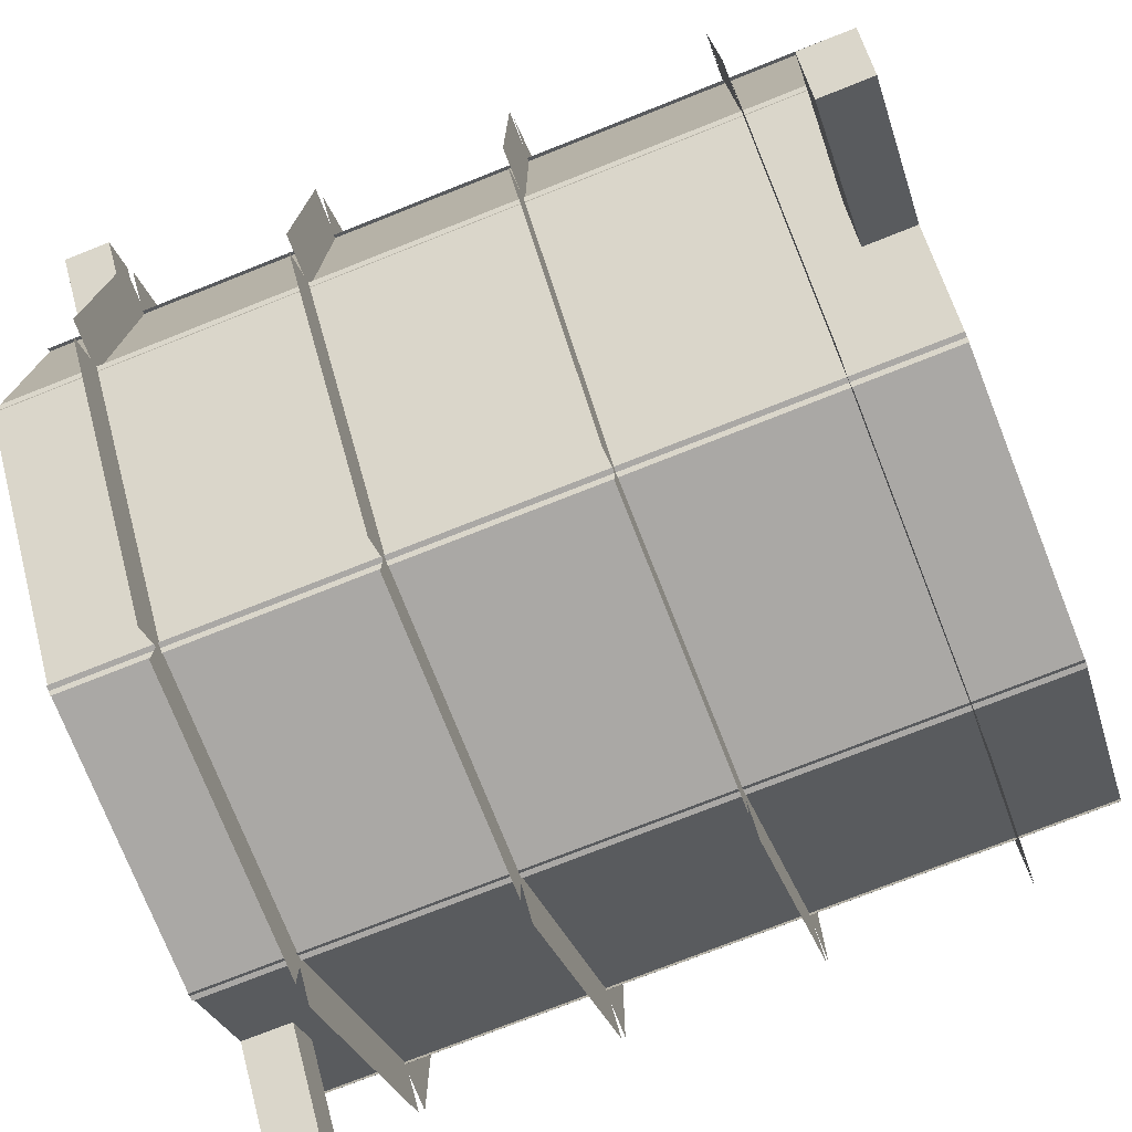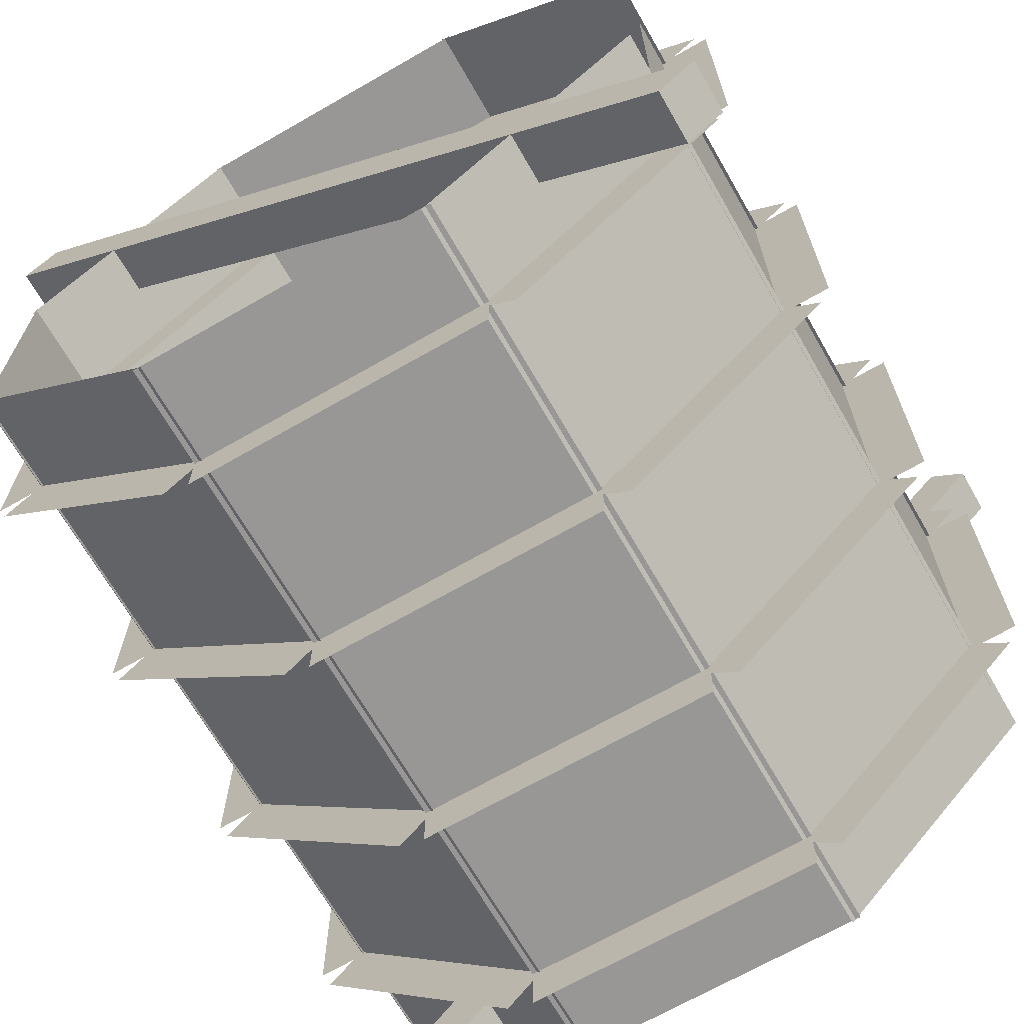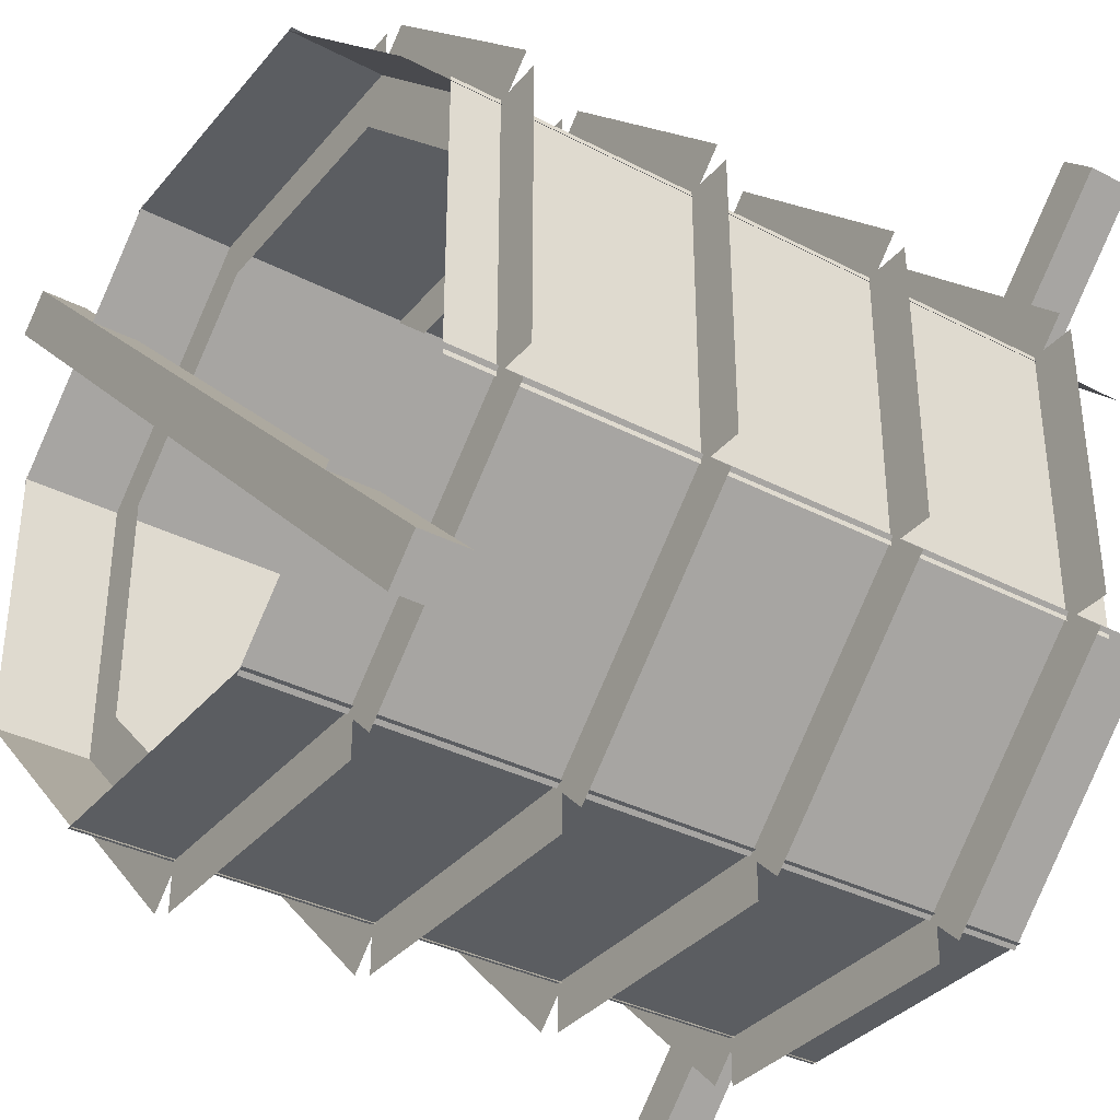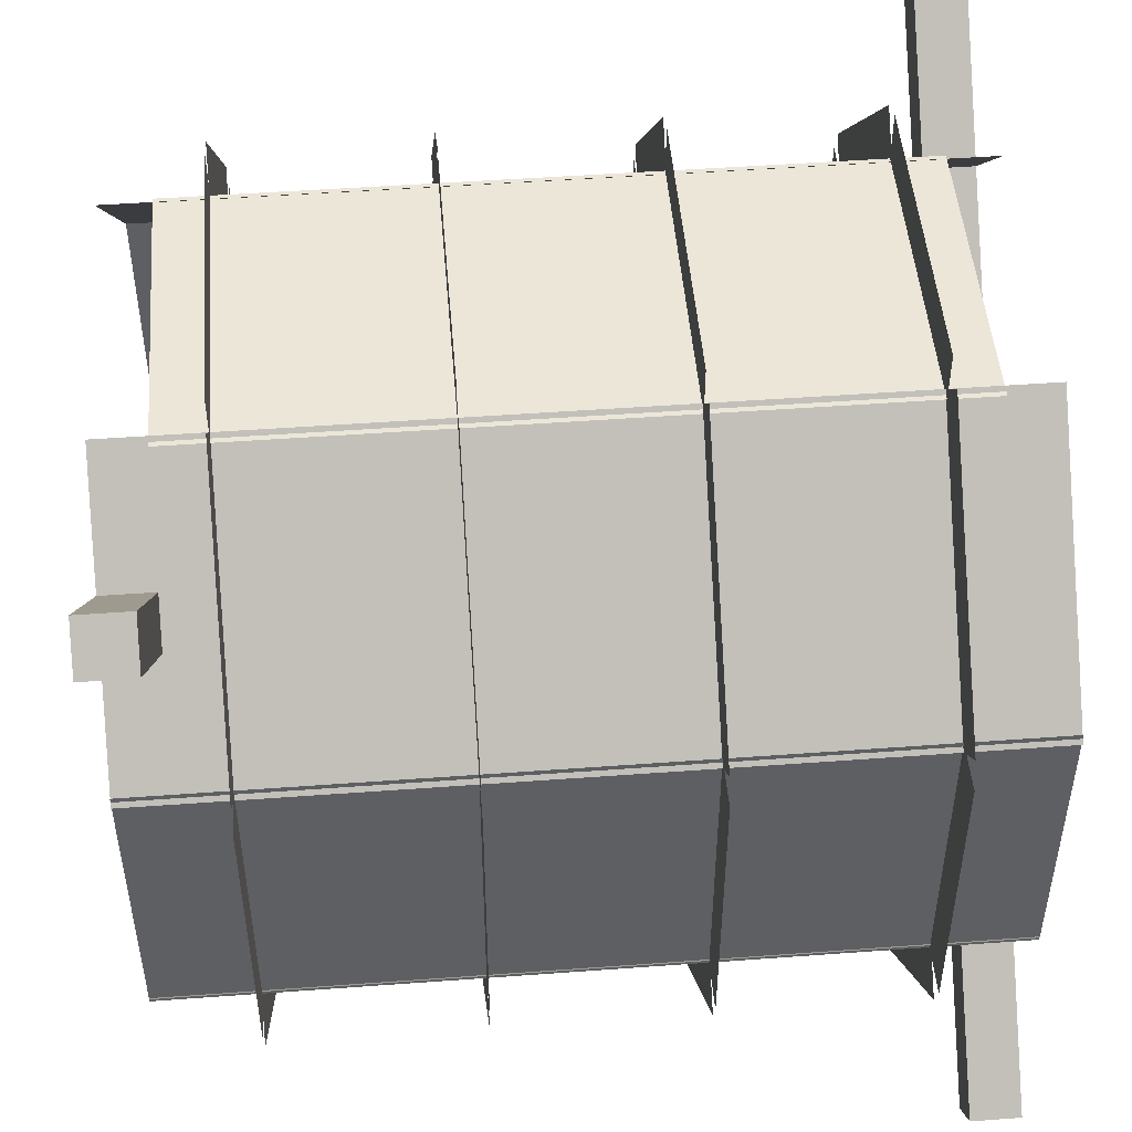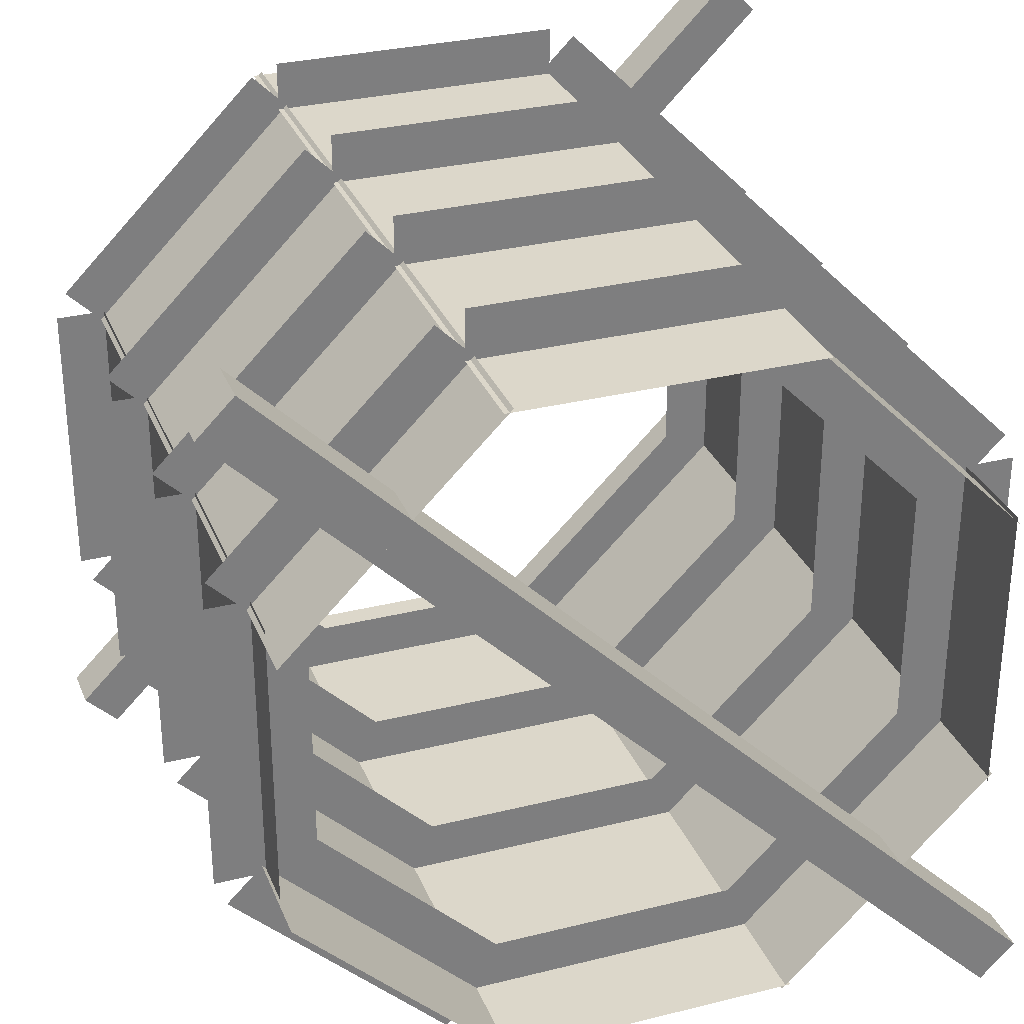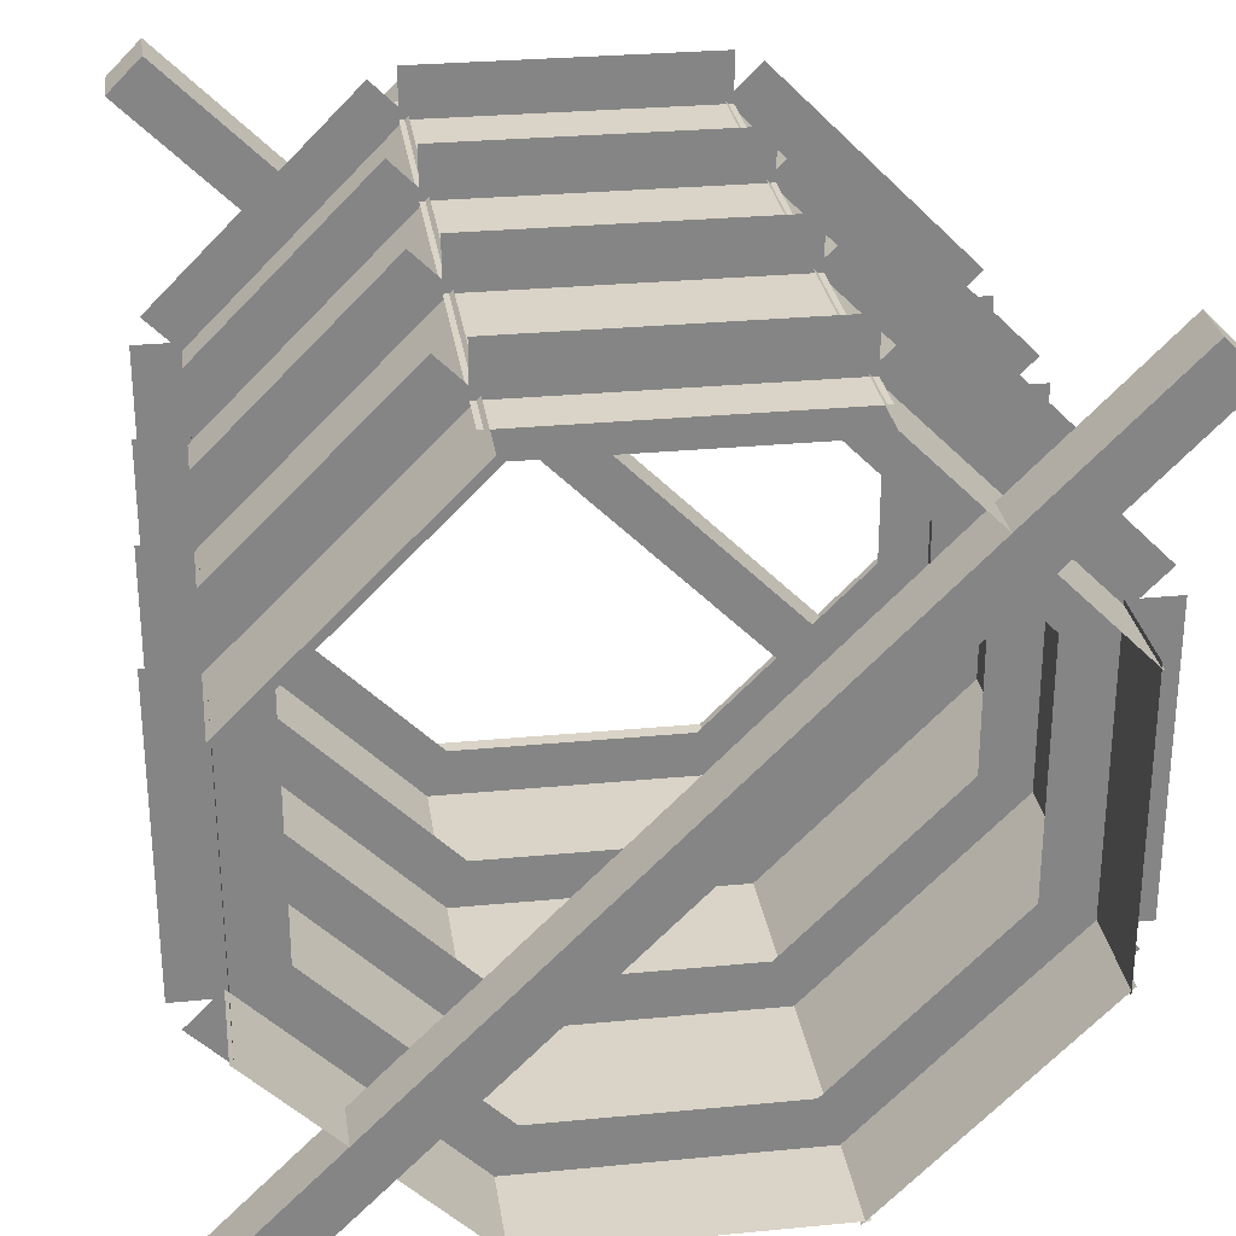
<metadata>
{"format":"obj","ext":"obj","renderer":"f3d","projection":"perspective","resolution":1024,"background":"white","views":[{"elev":-75.2,"azim":21.6,"up":"+Y"},{"elev":-68.3,"azim":119.9,"up":"+Z"},{"elev":-35.6,"azim":145.6,"up":"+Z"},{"elev":48.7,"azim":175.3,"up":"+Y"},{"elev":30.8,"azim":-109.7,"up":"+Z"},{"elev":28.5,"azim":-98.3,"up":"+Y"}]}
</metadata>
<code>
o cube
v 1 0.06253 0.6875
v 1 0.06253 0.3125
v 0 0.06253 0.3125
v 0 0.06253 0.6875
v 0.9375 0.9375 0.6875
v 0.9375 0.9375 0.3125
v 0.0625 0.9375 0.3125
v 0.0625 0.9375 0.6875
v 1 0.6875 0.06253
v 1 0.3125 0.06253
v 0 0.6875 0.06253
v 0 0.3125 0.06253
v 1 0.6875 0.9376
v 1 0.3125 0.9375
v 1 0.6875 0.9375
v 0 0.6875 0.9375
v 0 0.3125 0.9375
v 1 0.3232 0.05808
v 1 0.05808 0.3232
v 0 0.3232 0.05808
v 0 0.05808 0.3232
v 1 0.942 0.6768
v 1 0.6768 0.942
v 1 0.6768 0.9419
v 0 0.942 0.6768
v 0 0.6768 0.9419
v 0 0.6768 0.942
v 1 0.9419 0.3232
v 1 0.6768 0.05808
v 0 0.9419 0.3232
v 0 0.6768 0.05808
v 1 0.3232 0.942
v 1 0.05804 0.6768
v 0 0.3232 0.942
v 0 0.05804 0.6768
v 0.0625 0.9685 1.01
v 0.0625 -0.00381 0.03779
v 0.0625 1.013 0.9659
v 0.0625 0.04038 -0.0064
v 0 1.013 0.9659
v 0 0.04038 -0.0064
v 0 0.9685 1.01
v 0 -0.00381 0.03779
v 1 1.004 0.03779
v 1 0.03154 1.01
v 1 0.9596 -0.0064
v 1 -0.01265 0.9659
v 0.9375 0.9596 -0.0064
v 0.9375 -0.01265 0.9659
v 0.9375 1.004 0.03779
v 0.9375 0.03154 1.01
v 0.125 0.6875 1
v 0.125 0.3125 1
v 0.125 0.6875 0.875
v 0.125 0.3125 0.875
v 0.375 0.6875 1
v 0.375 0.3125 1
v 0.375 0.6875 0.875
v 0.375 0.3125 0.875
v 0.875 0.6875 1
v 0.875 0.3125 1
v 0.875 0.6875 0.875
v 0.875 0.3125 0.875
v 0.625 0.6875 1
v 0.625 0.3125 1
v 0.625 0.6875 0.875
v 0.625 0.3125 0.875
v 0.625 0.6875 0.125
v 0.625 0.3125 0.125
v 0.625 0.6875 0
v 0.625 0.3125 0
v 0.125 0.6875 0.125
v 0.125 0.3125 0.125
v 0.125 0.6875 0
v 0.125 0.3125 0
v 0.375 0.6875 0.125
v 0.3751 0.3125 0.125
v 0.375 0.6875 0
v 0.375 0.3125 0
v 0.375 0.3125 0.125
v 0.875 0.6875 0.125
v 0.875 0.3125 0.125
v 0.875 0.6875 0
v 0.875 0.3125 0
v 0.125 0.125 0.6875
v 0.125 0 0.6875
v 0.125 0.125 0.3125
v 0.125 0 0.3125
v 0.375 0.125 0.6875
v 0.375 0 0.6875
v 0.375 0.125 0.3125
v 0.375 0 0.3125
v 0.875 0.125 0.6875
v 0.875 0 0.6875
v 0.875 0.125 0.3125
v 0.875 0 0.3125
v 0.625 0.125 0.6875
v 0.625 0 0.6875
v 0.625 0.125 0.3125
v 0.625 0 0.3125
v 0.625 1 0.6875
v 0.625 0.875 0.6875
v 0.625 1 0.3125
v 0.625 0.875 0.3125
v 0.125 1 0.6875
v 0.125 0.875 0.6875
v 0.125 1 0.3125
v 0.125 0.875 0.3125
v 0.375 1 0.6875
v 0.375 0.875 0.6875
v 0.375 1 0.3125
v 0.375 0.875 0.3125
v 0.875 1 0.6875
v 0.875 0.875 0.6875
v 0.875 1 0.3125
v 0.875 0.875 0.3125
v 0.125 0.279 0.9861
v 0.125 0.01386 0.721
v 0.125 0.3674 0.8977
v 0.125 0.1023 0.6326
v 0.125 0.721 0.9861
v 0.125 0.6326 0.8977
v 0.125 0.9861 0.721
v 0.125 0.8977 0.6326
v 0.125 0.1023 0.3674
v 0.125 0.01386 0.279
v 0.125 0.3674 0.1023
v 0.125 0.279 0.01386
v 0.125 0.8977 0.3674
v 0.125 0.6326 0.1023
v 0.125 0.9861 0.279
v 0.125 0.721 0.01386
v 0.375 0.721 0.9861
v 0.375 0.6326 0.8977
v 0.375 0.9861 0.721
v 0.375 0.8977 0.6326
v 0.625 0.721 0.9861
v 0.625 0.6326 0.8977
v 0.625 0.9861 0.721
v 0.625 0.8977 0.6326
v 0.875 0.8977 0.3674
v 0.875 0.6326 0.1023
v 0.875 0.9861 0.279
v 0.875 0.721 0.01386
v 0.875 0.1023 0.3674
v 0.875 0.01386 0.279
v 0.875 0.3674 0.1023
v 0.875 0.279 0.01386
v 0.875 0.279 0.9861
v 0.875 0.01386 0.721
v 0.875 0.3674 0.8977
v 0.875 0.1023 0.6326
v 0.875 0.721 0.9861
v 0.875 0.6326 0.8977
v 0.875 0.9861 0.721
v 0.875 0.8977 0.6326
v 0.375 0.8977 0.3674
v 0.375 0.6326 0.1023
v 0.375 0.9861 0.279
v 0.375 0.721 0.01386
v 0.375 0.279 0.9861
v 0.375 0.01386 0.721
v 0.375 0.3674 0.8977
v 0.375 0.1023 0.6326
v 0.375 0.1023 0.3674
v 0.375 0.01386 0.279
v 0.375 0.3674 0.1023
v 0.375 0.279 0.01386
v 0.625 0.279 0.9861
v 0.625 0.01386 0.721
v 0.625 0.3674 0.8977
v 0.625 0.1023 0.6326
v 0.625 0.1023 0.3674
v 0.625 0.01386 0.279
v 0.625 0.3674 0.1023
v 0.625 0.279 0.01386
v 0.625 0.8977 0.3674
v 0.625 0.6326 0.1023
v 0.625 0.9861 0.279
v 0.625 0.721 0.01386
o barbed_wire_fire
g barbed_wire_fire
f 3 4 2
f 4 1 2
f 7 8 6
f 8 5 6
f 27 23 22
f 24 26 25
f 36 37 38
f 37 39 38
f 40 41 42
f 41 43 42
f 40 42 38
f 42 36 38
f 41 39 37
f 42 43 36
f 43 37 36
f 38 39 40
f 39 41 40
f 44 45 46
f 45 47 46
f 48 49 50
f 49 51 50
f 48 50 46
f 50 44 46
f 51 49 45
f 49 47 45
f 50 51 44
f 51 45 44
f 46 47 48
f 47 49 48
f 52 53 54
f 53 55 54
f 56 57 58
f 57 59 58
f 60 61 62
f 61 63 62
f 64 65 66
f 65 67 66
f 68 69 70
f 69 71 70
f 72 73 74
f 73 75 74
f 76 77 78
f 77 79 78
f 81 82 83
f 82 84 83
f 85 86 87
f 86 88 87
f 89 90 91
f 90 92 91
f 180 178 177
f 179 180 177
f 93 94 95
f 94 96 95
f 176 174 173
f 175 176 173
f 172 170 169
f 171 172 169
f 97 98 99
f 98 100 99
f 168 166 165
f 167 168 165
f 164 162 161
f 163 164 161
f 101 102 103
f 102 104 103
f 160 158 157
f 159 160 157
f 156 154 153
f 155 156 153
f 105 106 107
f 106 108 107
f 152 150 149
f 151 152 149
f 148 146 145
f 147 148 145
f 109 110 111
f 110 112 111
f 144 142 141
f 143 144 141
f 140 138 137
f 139 140 137
f 113 114 115
f 114 116 115
f 136 134 133
f 135 136 133
f 132 130 129
f 131 132 129
f 117 118 119
f 118 120 119
f 128 126 125
f 127 128 125
f 124 122 121
f 123 124 121
f 121 122 123
f 122 124 123
f 120 118 117
f 119 120 117
f 116 114 113
f 115 116 113
f 125 126 127
f 126 128 127
f 112 110 109
f 111 112 109
f 108 106 105
f 107 108 105
f 129 130 131
f 130 132 131
f 104 102 101
f 103 104 101
f 100 98 97
f 99 100 97
f 133 134 135
f 134 136 135
f 96 94 93
f 95 96 93
f 92 90 89
f 91 92 89
f 137 138 139
f 138 140 139
f 88 86 85
f 87 88 85
f 84 82 81
f 83 84 81
f 141 142 143
f 142 144 143
f 79 80 76
f 78 79 76
f 75 73 72
f 74 75 72
f 145 146 147
f 146 148 147
f 71 69 68
f 70 71 68
f 67 65 64
f 66 67 64
f 149 150 151
f 150 152 151
f 63 61 60
f 62 63 60
f 59 57 56
f 58 59 56
f 153 154 155
f 154 156 155
f 55 53 52
f 54 55 52
f 33 35 34
f 32 33 34
f 157 158 159
f 158 160 159
f 35 33 32
f 34 35 32
f 29 31 30
f 28 29 30
f 161 162 163
f 162 164 163
f 31 29 28
f 30 31 28
f 22 24 25
f 25 27 22
f 165 166 167
f 166 168 167
f 19 21 20
f 18 19 20
f 21 19 18
f 20 21 18
f 169 170 171
f 170 172 171
f 14 17 16
f 15 14 16
f 17 14 13
f 16 17 13
f 173 174 175
f 174 176 175
f 10 12 11
f 9 10 11
f 12 10 9
f 11 12 9
f 177 178 179
f 178 180 179
f 7 6 5
f 8 7 5
f 3 2 1
f 4 3 1

</code>
